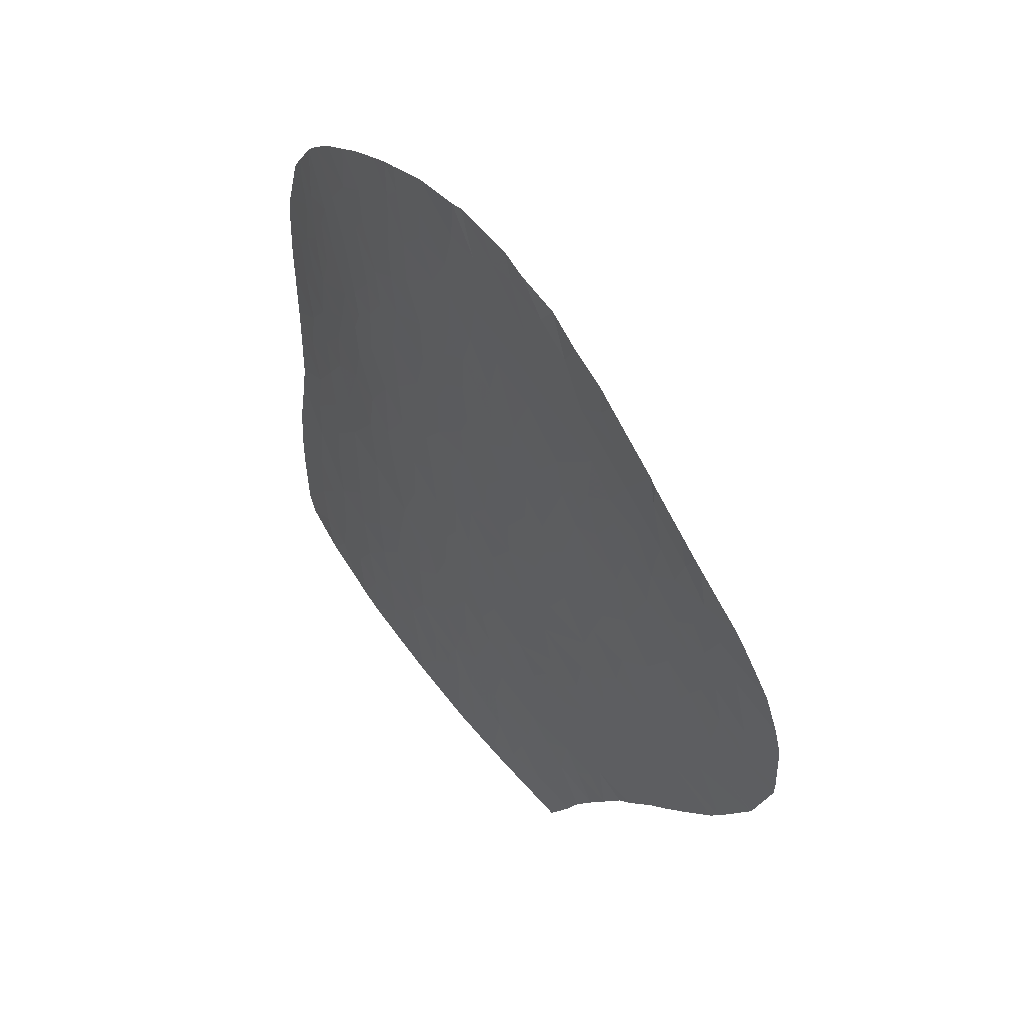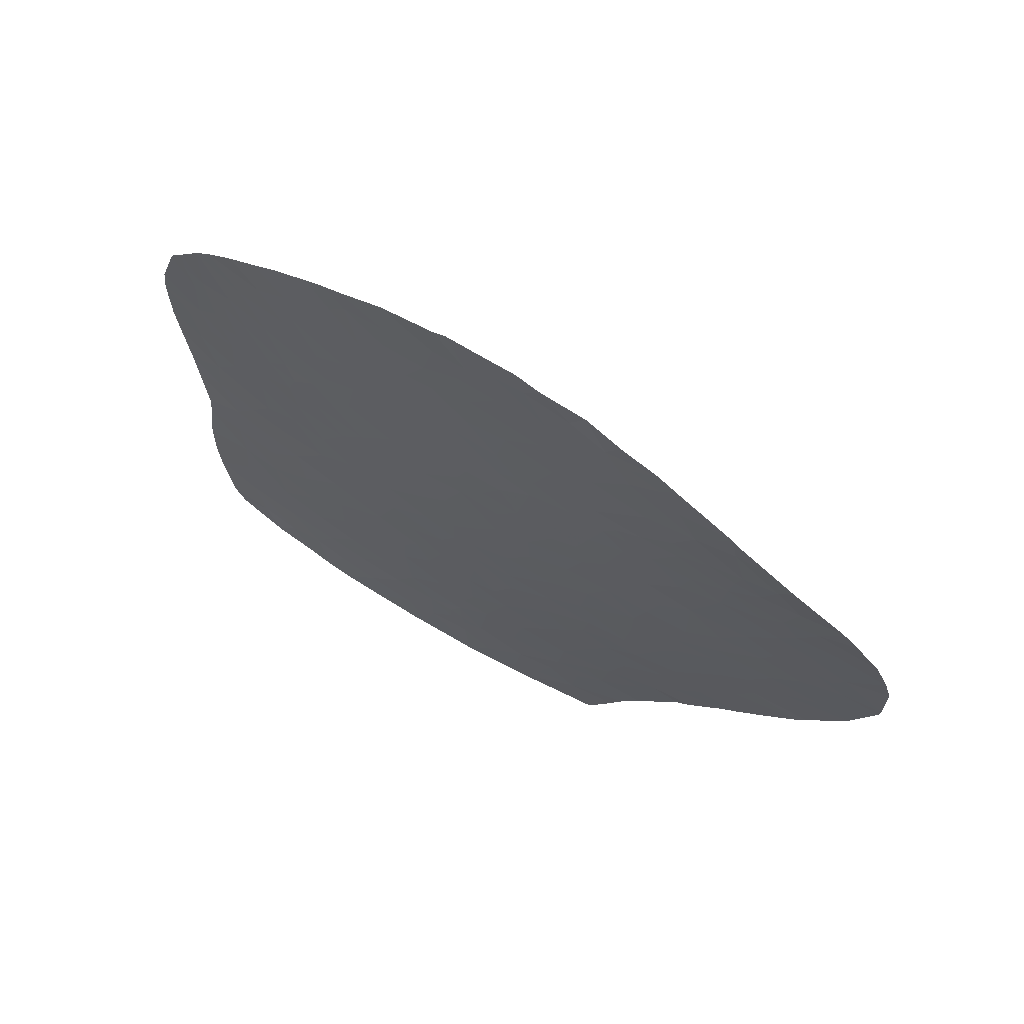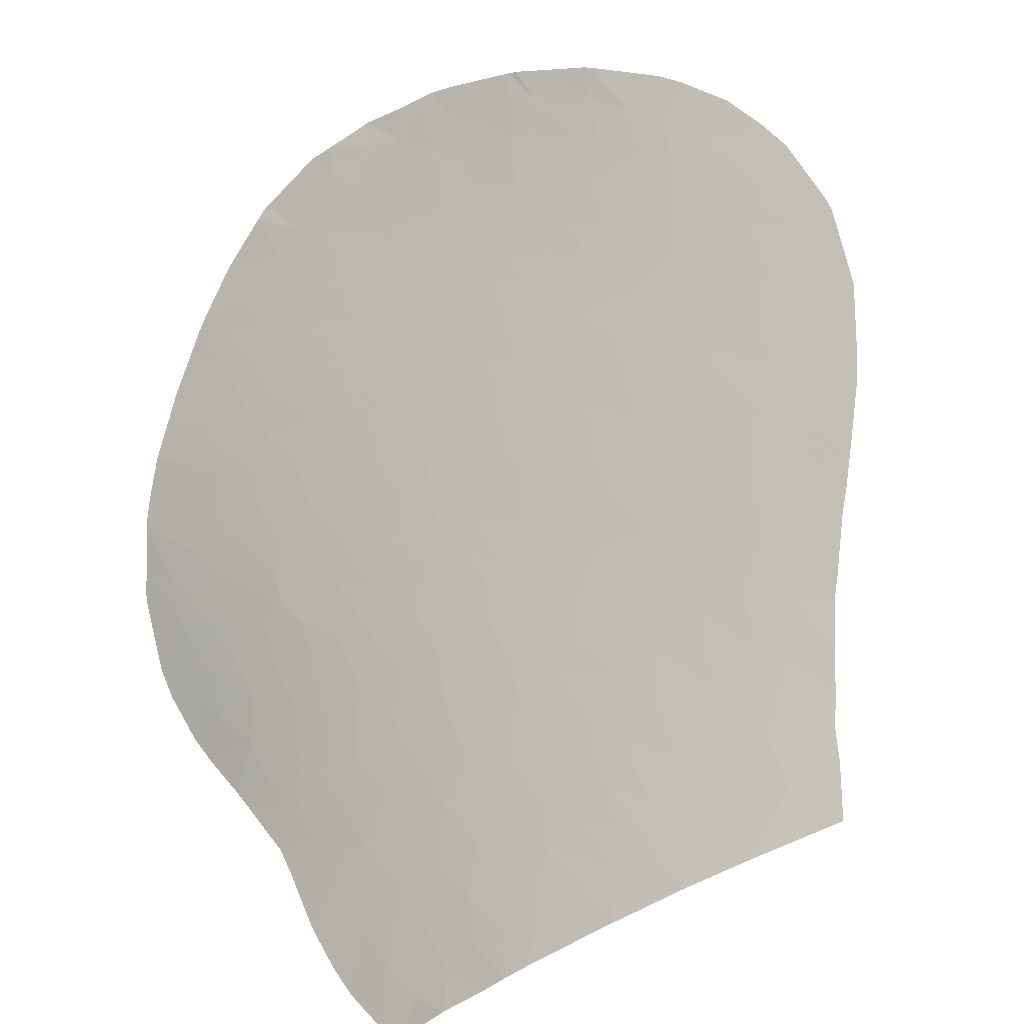
<metadata>
{"format":"obj","ext":"obj","renderer":"f3d","projection":"perspective","resolution":1024,"background":"white","views":[{"elev":56.5,"azim":-153.5,"up":"+Z"},{"elev":71.9,"azim":-176.4,"up":"+Z"},{"elev":68.7,"azim":151.2,"up":"+Y"}]}
</metadata>
<code>
v -14.69 69.17 -53.65
v -13.63 68.43 -53.92
v -13.68 68.37 -53.1
v -14.78 69.06 -52.19
v -13.46 67.98 -51.61
v -14.29 68.55 -51.04
v -13.34 67.78 -50.76
v -14.39 68.48 -49.67
v -13.95 68 -48.36
v -14.44 68.3 -47.16
v -15.17 68.84 -46.93
v -15.08 68.9 -48.48
v -13.08 67.38 -49.35
v -13.69 67.68 -47.11
v -12.96 67.18 -48.4
v -12.93 67.04 -46.77
v -14.17 68 -46.21
v -14.03 67.73 -43.66
v -13.68 67.44 -43.45
v -14.01 67.67 -42.85
v -14.25 67.95 -44.54
v -14.61 68.18 -43.71
v -14.92 68.58 -46.05
v -14.81 68.44 -45.35
v -15.48 68.97 -45.72
v -15.21 68.66 -44.21
v -15.5 68.82 -43.27
v -14.69 68.14 -41.59
v -23.75 73.53 -36.41
v -23.27 73.22 -35.54
v -24.28 73.79 -35.38
v -22.06 72.57 -35.81
v -22.01 72.56 -37.18
v -20.61 71.7 -36.45
v -24.03 73.85 -40.18
v -24.95 74.31 -39.12
v -23.03 73.23 -39.04
v -23.74 73.58 -37.85
v -25.08 74.31 -37.52
v -25.73 74.64 -36.38
v -26.71 75.21 -36.86
v -26.42 75.08 -37.99
v -26.46 75.16 -39.48
v -27.42 75.65 -38.05
v -27.4 75.62 -37.07
v -25.95 75.02 -42.67
v -24.74 74.41 -43.13
v -26.52 75.37 -43.97
v -25.47 74.86 -44.59
v -28.43 76.39 -47.63
v -29.65 76.93 -47.71
v -28.77 76.51 -46.4
v -24.85 74.4 -42.08
v -23.77 73.79 -41.64
v -25.38 74.61 -40.47
v -21.72 72.46 -38.63
v -22.69 72.98 -37.94
v -20.57 71.74 -37.79
v -19.38 71.01 -37.21
v -24.52 73.96 -36.2
v -24.96 74.2 -35.5
v -23.85 73.99 -44.06
v -24.38 74.33 -45.09
v -22.58 73.23 -42.97
v -23.86 73.92 -42.85
v -22.58 73.15 -41.7
v -29.7 76.97 -52.49
v -29.08 76.71 -50.96
v -30.33 77.23 -51.43
v -25.44 74.9 -45.61
v -22.83 73.45 -44.15
v -21.72 72.71 -42.44
v -24.74 74.6 -47
v -23.76 74.06 -46.13
v -26.66 75.6 -48.79
v -28.13 76.27 -48.85
v -26.48 75.56 -50.36
v -28.1 76.28 -50.33
v -28.36 76.41 -52.76
v -27.94 76.22 -51.65
v -19.92 71.58 -41.29
v -19.8 71.41 -39.88
v -19 70.98 -40.65
v -24.81 74.69 -48.24
v -25.97 75.22 -47.56
v -19.06 70.94 -39.74
v -19.01 70.85 -38.8
v -18.4 70.52 -39.61
v -17.14 70.24 -46.57
v -17.38 70.34 -45.76
v -16.56 69.77 -45.79
v -17.9 71.04 -50.41
v -19.2 71.86 -50.87
v -18.89 71.58 -49.56
v -19.74 72.29 -52.6
v -18.34 71.58 -53.79
v -19.48 72.26 -54.21
v -18.23 71.37 -52.23
v -17.14 70.11 -44.99
v -18.02 70.69 -44.95
v -19.48 71.72 -46.58
v -18.02 70.81 -46.5
v -18.8 71.38 -47.53
v -17.33 70.45 -47.66
v -18.05 71.02 -48.97
v -19.66 71.93 -48.08
v -20.31 72.5 -50.95
v -19.15 71.17 -42
v -18.33 70.7 -42.72
v -17.69 70.18 -41.31
v -20.89 72.58 -47.36
v -20.43 72.18 -45.29
v -19.17 71.39 -44.81
v -20.72 72.24 -43.91
v -19.41 71.42 -43.3
v -18.36 71.7 -55.19
v -19.33 72.27 -55.5
v -20.54 72.88 -55.01
v -20.28 72.37 -49.42
v -34.89 79.06 -48.82
v -34.29 78.86 -46.61
v -35.39 79.31 -46.94
v -33.79 78.63 -48.68
v -33.1 78.37 -47.21
v -32.33 78.05 -48.28
v -32.96 78.44 -41.79
v -32.49 78.19 -43.06
v -33.64 78.68 -43.04
v -32.02 78 -42.19
v -34.77 79.01 -49.19
v -33.76 78.62 -51.11
v -32.9 78.28 -49.42
v -32.31 78.19 -40.74
v -33.48 78.73 -40.49
v -31.57 77.91 -39.7
v -32.08 78.22 -39.04
v -31.24 77.68 -40.96
v -30.43 77.26 -41.94
v -31.45 77.72 -42.91
v -32.05 77.97 -43.92
v -30.63 77.35 -48.05
v -30.6 77.32 -46.66
v -31.88 77.87 -46.69
v -30.68 77.43 -40.17
v -30.32 77.34 -37.61
v -30.33 77.3 -38.55
v -31.23 77.8 -38.34
v -18.37 70.39 -37.95
v -18.94 70.74 -37.5
v -17.88 70.49 -43.76
v -18.56 70.94 -43.91
v -17.39 69.81 -38.72
v -17.54 70 -40.15
v -16.7 69.5 -40.92
v -16.73 69.43 -39.32
v -16.62 69.62 -43.44
v -17.31 69.98 -41.97
v -15.99 69.09 -42.15
v -15.87 69.17 -44.49
v -31.93 78.15 -38.89
v -28.75 76.42 -40.49
v -27.95 75.98 -39.74
v -27.9 75.99 -41.48
v -29.28 76.71 -39.16
v -27.1 75.42 -35.99
v -26.16 74.81 -35.63
v -28.94 76.52 -41.34
v -29.76 76.94 -40.68
v -34.14 78.83 -45.13
v -35.1 79.26 -43.63
v -35.33 79.31 -44.56
v -34.67 79.13 -42.36
v -33.9 78.72 -45.84
v -33.29 78.47 -45.75
v -33.02 78.38 -44.35
v -33.91 78.89 -41.09
v -34.8 79.02 -49.13
v -35.41 79.33 -46.5
v -20.76 73.44 -60.68
v -21.02 73.56 -60.72
v -20.92 73.46 -60.02
v -20.49 73.19 -59.4
v -19.18 72.5 -59.15
v -19.23 72.67 -60.49
v -17.72 71.55 -57.73
v -18.91 72.22 -57.81
v -18.57 71.92 -56.54
v -19.69 72.55 -56.66
v -20.16 72.89 -57.88
v -24.63 74.86 -55.95
v -25.4 75.16 -54.81
v -24.01 74.54 -54.48
v -23.37 74.33 -56.45
v -22.9 74.07 -55.32
v -20.71 73.09 -56.78
v -17.1 70.79 -53.59
v -17.21 70.98 -55.01
v -15.95 70.02 -53.43
v -16.92 70.53 -52.11
v -15.89 70.1 -54.79
v -17.41 71.22 -56.4
v -18.06 71.88 -59.02
v -18.19 72.13 -60.37
v -17.49 71.72 -60.3
v -17.14 71.32 -58.85
v -16.18 70.78 -59.28
v -16.81 71.29 -60.25
v -16.15 70.42 -56.31
v -15.48 70.08 -57.22
v -16.25 70.65 -57.92
v -14.82 69.74 -58.11
v -14.69 69.48 -56.57
v -13.44 68.53 -55.7
v -13.44 68.67 -57.07
v -13.88 69.3 -59.61
v -15.11 70.09 -59.28
v -13.53 68.83 -58.07
v -15.58 70.55 -60.11
v -14.21 69.57 -60.06
v -14.81 69.39 -54.99
v -15.33 69.67 -54.21
v -15.78 69.76 -52.17
v -15.47 69.42 -50.96
v -17.09 70.39 -49.06
v -15.93 68.94 -40.06
v -16.32 69.71 -47.19
v -16.05 69.61 -48.46
v -16.09 69.76 -49.81
v -16.6 70.19 -50.82
v -15.66 69.27 -47.77
v -15.14 68.43 -40.98
v -25.92 75.46 -58
v -26.6 75.75 -58.68
v -27.44 76.04 -57.92
v -26.46 75.74 -60.08
v -28.23 76.37 -59.46
v -27.88 76.25 -60.3
v -27.16 76.06 -61.69
v -26.79 75.92 -61.62
v -22.71 74.35 -60.95
v -23.42 74.57 -60.12
v -23.81 74.8 -61.12
v -24.39 74.99 -60.5
v -24.77 75.18 -61.27
v -24.59 74.98 -59.11
v -25.27 75.3 -60.15
v -25.66 75.39 -59.06
v -28.78 76.53 -58.53
v -26.93 75.81 -54.64
v -27.65 76.12 -56.32
v -28.09 76.29 -54.78
v -26.77 75.77 -57.18
v -26.07 75.48 -56.45
v -22.46 74.02 -58.12
v -22.08 73.87 -58.52
v -22.08 73.83 -57.94
v -21.76 73.54 -55.75
v -21.37 73.49 -57.88
v -22.4 73.93 -57.23
v -24.33 74.79 -57.57
v -22.61 73.97 -56.19
v -29.1 76.69 -55.77
v -29.99 77.02 -56.4
v -29.34 76.76 -57.56
v -28.7 76.52 -56.55
v -28.14 76.31 -57.27
v -23.15 74.33 -58.32
v -22.56 74.09 -58.57
v -20.75 73.15 -57.51
v -22.55 74.14 -59.3
v -13.57 67.36 -43.76
v -13.03 67.05 -45.81
v -31.61 77.75 -51.83
v -30.97 77.5 -50.46
v -26.18 75.24 -45.14
v -24.3 74.13 -42.42
v -26.63 75.32 -41.47
v -22.43 72.74 -35.65
v -22.92 73.08 -37.01
v -30.33 77.2 -43.36
v -29.18 76.66 -43.89
v -29.43 76.77 -42.66
v -31.3 77.62 -45.32
v -29.63 76.88 -45.48
v -31.75 77.82 -49.6
v -30.58 77.33 -49.12
v -32.16 77.99 -45.92
v -30.14 77.22 -37.48
v -30.08 77.12 -48.47
v -30.53 77.33 -40.94
v -28.56 76.3 -36.54
v -28.21 76.09 -37.22
v -28.08 75.99 -36.29
v -28.76 76.42 -37.98
v -29.6 76.92 -50.07
v -28.87 76.61 -49.84
v -29.48 76.86 -49.01
v -30.55 77.3 -53.58
v -31.31 77.61 -53.12
v -31.77 77.79 -53.95
v -32.54 78.12 -52.89
v -30.62 77.34 -52.64
v -27.05 75.67 -45.31
v -26.38 75.37 -46.23
v -28.31 76.22 -42.78
v -21.4 73.62 -59.31
v -32.02 77.92 -50.75
v -18.28 71.21 -49.65
v -33.48 78.52 -51.56
v -32.54 78.16 -45.14
v -31.32 77.6 -54.52
v -22.55 73.35 -45.02
v -23.33 73.78 -45.08
v -27.24 75.82 -47.52
v -25.5 75.07 -49.64
v -26.77 75.71 -51.73
v -27.43 76.01 -52.5
v -26.63 75.67 -52.85
v -27.24 75.66 -42.03
v -21.94 72.73 -40.88
v -21.07 72.26 -41.4
v -21.17 72.22 -39.89
v -21.93 72.64 -39.69
v -20.55 71.79 -38.86
v -19.47 71.1 -38.09
v -22.88 73.23 -40.52
v -26.9 75.51 -42.67
v -27.52 75.84 -43.4
v -27.58 75.84 -42.47
v -28.34 76.27 -45.09
v -27.85 76.07 -46.08
v -21.16 72.81 -48.58
v -22.1 73.26 -47.57
v -23.69 74.09 -47.48
v -23.07 73.82 -48.46
v -22.64 73.46 -46.03
v -23.66 74.35 -53.5
v -24.75 74.85 -53.58
v -24.22 74.56 -52.29
v -22.79 73.94 -53.76
v -27.49 76.04 -53.5
v -29.83 77 -54.72
v -30.39 77.21 -55.87
v -29.3 76.79 -53.67
v -20.56 72.81 -53.88
v -21.41 73.26 -54.04
v -22.98 73.98 -52.52
v -25.42 75.12 -52.76
v -26.09 75.44 -53.76
v -24.11 74.39 -49.51
v -25.43 75.09 -51.31
v -24.21 74.51 -51.1
v -20.57 72.04 -42.47
v -21.85 72.87 -43.66
v -21.4 72.7 -44.84
v -21.49 72.85 -46.36
v -21.49 72.9 -47.1
v -23.11 73.98 -51.27
v -21.92 73.38 -51.25
v -22.35 73.56 -50.38
v -22.38 73.51 -49.3
v -21.4 73.02 -49.98
v -22.99 73.86 -50.11
v -21.84 73.41 -52.76
v -20.95 72.89 -51.89
v -21 72.99 -53.14
v -17.23 69.89 -41.4
v -15.26 69.14 -49.73
f 3 2 1
f 1 4 3
f 4 6 5
f 5 3 4
f 7 5 6
f 6 8 7
f 12 10 9
f 12 11 10
f 13 8 9
f 13 7 8
f 15 9 14
f 14 16 15
f 10 14 9
f 10 17 14
f 16 14 17
f 20 19 18
f 22 18 21
f 22 20 18
f 11 17 10
f 24 17 23
f 11 25 23
f 22 24 26
f 22 21 24
f 22 27 28
f 28 20 22
f 24 23 25
f 22 26 27
f 31 30 29
f 34 33 32
f 37 35 36
f 36 38 37
f 41 40 39
f 39 42 41
f 42 39 36
f 36 43 42
f 45 41 44
f 48 46 47
f 47 49 48
f 52 50 51
f 35 54 53
f 53 55 35
f 57 56 37
f 59 58 34
f 33 34 58
f 58 56 33
f 40 61 60
f 60 39 40
f 63 47 62
f 63 49 47
f 66 64 65
f 65 54 66
f 69 68 67
f 49 63 70
f 62 65 64
f 64 71 62
f 66 72 64
f 63 74 73
f 73 70 63
f 77 76 75
f 77 78 76
f 68 80 79
f 79 67 68
f 83 81 82
f 73 84 85
f 83 82 86
f 87 86 82
f 83 86 88
f 88 86 87
f 91 89 90
f 94 92 93
f 97 95 96
f 96 95 98
f 98 95 93
f 93 92 98
f 90 99 91
f 90 100 99
f 103 101 102
f 89 104 102
f 89 102 90
f 94 103 105
f 94 106 103
f 107 93 95
f 110 109 108
f 108 83 110
f 111 101 106
f 101 112 113
f 113 114 115
f 113 112 114
f 97 116 117
f 97 96 116
f 97 117 118
f 119 93 107
f 119 94 93
f 122 121 120
f 125 123 124
f 128 126 127
f 127 126 129
f 132 131 130
f 130 123 132
f 136 133 134
f 136 135 133
f 126 134 133
f 133 137 129
f 129 126 133
f 133 135 137
f 129 138 139
f 129 137 138
f 127 129 139
f 127 139 140
f 143 142 141
f 141 125 143
f 144 137 135
f 147 145 146
f 149 148 87
f 151 109 150
f 151 150 100
f 155 153 152
f 155 154 153
f 158 156 157
f 157 154 158
f 26 159 27
f 27 159 156
f 27 156 158
f 160 147 135
f 163 161 162
f 162 161 164
f 41 165 166
f 40 41 166
f 161 167 168
f 163 167 161
f 171 170 169
f 128 170 172
f 121 173 174
f 173 169 174
f 175 174 169
f 169 173 121
f 126 176 134
f 124 121 174
f 177 120 123
f 177 123 130
f 172 176 126
f 126 128 172
f 128 169 170
f 128 175 169
f 169 121 178
f 178 171 169
f 181 179 180
f 181 182 179
f 184 179 182
f 182 183 184
f 187 185 186
f 186 188 187
f 186 189 188
f 192 190 191
f 192 194 193
f 193 190 192
f 117 188 195
f 195 118 117
f 117 187 188
f 117 116 187
f 197 96 196
f 96 197 116
f 199 198 196
f 196 200 197
f 196 198 200
f 116 201 187
f 116 197 201
f 187 201 185
f 202 186 185
f 202 183 186
f 204 203 202
f 202 205 204
f 205 202 185
f 183 202 203
f 205 206 207
f 207 204 205
f 210 208 209
f 211 210 209
f 212 211 209
f 214 212 213
f 216 211 215
f 211 217 215
f 218 207 206
f 219 218 216
f 216 215 219
f 2 213 220
f 220 1 2
f 220 221 1
f 205 185 210
f 205 210 206
f 201 208 210
f 210 185 201
f 201 197 208
f 198 221 200
f 221 198 1
f 208 197 200
f 213 212 220
f 208 200 220
f 220 212 208
f 221 220 200
f 217 211 212
f 212 214 217
f 208 212 209
f 206 210 211
f 211 216 206
f 218 206 216
f 222 1 198
f 222 4 1
f 4 223 6
f 4 222 223
f 105 104 224
f 25 91 159
f 225 154 155
f 11 226 91
f 91 25 11
f 227 104 226
f 227 224 104
f 229 224 228
f 229 92 224
f 227 228 224
f 230 227 226
f 231 154 225
f 230 226 11
f 229 223 222
f 222 199 229
f 234 232 233
f 233 235 236
f 236 234 233
f 237 236 235
f 238 237 235
f 235 239 238
f 242 241 240
f 246 243 244
f 246 245 243
f 242 244 243
f 246 235 247
f 247 245 246
f 239 235 244
f 244 235 246
f 243 245 241
f 241 242 243
f 245 247 232
f 233 247 235
f 233 232 247
f 234 236 248
f 251 249 250
f 253 252 250
f 252 253 232
f 253 191 190
f 256 255 254
f 259 257 195
f 195 258 259
f 190 193 260
f 256 259 258
f 256 254 259
f 261 257 259
f 264 263 262
f 262 265 264
f 250 265 262
f 251 250 262
f 266 264 265
f 265 250 266
f 268 267 254
f 253 190 260
f 260 232 253
f 250 234 266
f 252 234 250
f 269 189 258
f 269 195 189
f 258 195 269
f 267 260 193
f 193 259 267
f 254 267 259
f 261 259 193
f 256 258 255
f 268 254 255
f 268 270 267
f 255 270 268
f 248 264 266
f 266 234 248
f 232 234 252
f 24 21 17
f 21 271 272
f 272 17 21
f 16 17 272
f 253 250 249
f 249 191 253
f 194 257 261
f 194 261 193
f 274 69 273
f 70 275 49
f 65 276 54
f 65 47 276
f 43 55 277
f 36 55 43
f 47 46 53
f 279 278 32
f 32 33 279
f 282 281 280
f 284 142 283
f 274 285 286
f 138 168 167
f 167 282 138
f 53 276 47
f 53 54 276
f 49 275 48
f 280 140 139
f 280 283 140
f 283 143 287
f 283 142 143
f 144 164 168
f 144 146 164
f 135 146 144
f 135 147 146
f 288 146 145
f 285 141 286
f 285 125 141
f 141 289 286
f 290 138 137
f 138 290 168
f 137 144 290
f 290 144 168
f 164 146 288
f 293 292 291
f 288 294 164
f 284 283 280
f 280 281 284
f 44 164 294
f 44 162 164
f 44 294 292
f 277 163 162
f 162 43 277
f 296 68 295
f 296 295 297
f 69 295 68
f 69 274 295
f 286 297 295
f 295 274 286
f 300 299 298
f 299 301 273
f 299 300 301
f 302 67 298
f 299 302 298
f 299 273 302
f 302 69 67
f 302 273 69
f 76 296 297
f 304 303 275
f 70 304 275
f 55 53 46
f 46 277 55
f 36 35 55
f 57 33 56
f 305 167 163
f 305 282 167
f 37 38 57
f 48 275 303
f 267 245 260
f 232 260 245
f 241 267 270
f 241 245 267
f 255 306 270
f 189 195 188
f 306 258 189
f 189 182 306
f 306 255 258
f 183 182 189
f 189 186 183
f 184 183 203
f 241 270 240
f 182 181 306
f 180 306 181
f 240 270 306
f 306 180 240
f 61 40 166
f 38 279 57
f 57 279 33
f 38 29 279
f 278 279 29
f 29 30 278
f 282 280 138
f 164 161 168
f 280 139 138
f 307 274 273
f 160 135 136
f 308 105 92
f 308 92 94
f 224 92 105
f 196 98 199
f 196 96 98
f 92 229 199
f 94 105 308
f 175 127 140
f 124 143 125
f 273 301 309
f 310 287 174
f 310 283 287
f 124 174 287
f 287 143 124
f 310 140 283
f 310 175 140
f 174 175 310
f 274 307 285
f 309 131 307
f 307 273 309
f 125 285 132
f 125 132 123
f 307 131 132
f 132 285 307
f 128 127 175
f 121 123 120
f 121 124 123
f 122 178 121
f 298 311 300
f 313 71 312
f 62 71 313
f 313 74 63
f 304 85 314
f 315 75 85
f 85 84 315
f 318 317 316
f 75 314 85
f 317 80 316
f 79 80 317
f 141 142 51
f 141 51 289
f 286 289 297
f 297 289 51
f 277 319 163
f 72 320 321
f 72 66 320
f 322 321 320
f 323 56 322
f 325 324 58
f 58 59 325
f 324 56 58
f 325 87 82
f 82 324 325
f 82 322 324
f 56 324 322
f 66 54 326
f 320 66 326
f 320 323 322
f 320 326 323
f 319 277 327
f 277 46 327
f 305 329 328
f 319 329 163
f 327 329 319
f 327 328 329
f 284 330 52
f 284 281 330
f 331 52 330
f 327 46 48
f 63 62 313
f 327 48 328
f 303 331 330
f 75 76 314
f 304 314 331
f 331 303 304
f 331 314 50
f 50 52 331
f 76 50 314
f 297 51 50
f 50 76 297
f 149 325 59
f 87 325 149
f 106 94 119
f 111 332 333
f 106 119 332
f 332 111 106
f 333 335 334
f 312 336 313
f 336 74 313
f 334 74 336
f 336 333 334
f 338 337 192
f 338 339 337
f 338 192 191
f 340 192 337
f 251 341 249
f 343 342 262
f 344 79 341
f 341 251 344
f 341 79 317
f 346 345 118
f 340 257 194
f 340 346 257
f 192 340 194
f 118 257 346
f 347 340 337
f 337 339 347
f 338 348 339
f 338 349 348
f 338 191 349
f 318 348 349
f 249 349 191
f 341 318 349
f 349 249 341
f 317 318 341
f 335 350 84
f 84 334 335
f 334 84 73
f 315 77 75
f 84 350 315
f 352 339 351
f 348 316 351
f 348 318 316
f 315 352 351
f 315 350 352
f 315 351 77
f 348 351 339
f 316 77 351
f 80 78 77
f 77 316 80
f 321 353 72
f 322 81 321
f 322 82 81
f 81 353 321
f 108 81 83
f 64 354 71
f 355 71 354
f 355 312 71
f 112 355 114
f 356 355 112
f 355 354 114
f 356 357 333
f 336 356 333
f 101 356 112
f 101 111 356
f 111 357 356
f 356 312 355
f 356 336 312
f 64 72 354
f 72 353 114
f 114 354 72
f 115 114 353
f 73 74 334
f 357 111 333
f 360 359 358
f 362 360 361
f 363 358 352
f 352 350 363
f 364 347 358
f 358 359 364
f 362 332 119
f 362 119 107
f 363 335 361
f 363 350 335
f 360 358 363
f 332 361 333
f 332 362 361
f 365 364 359
f 107 365 359
f 359 362 107
f 360 363 361
f 362 359 360
f 358 339 352
f 347 339 358
f 333 361 335
f 107 95 365
f 365 95 366
f 366 364 365
f 97 345 95
f 97 118 345
f 366 95 345
f 345 346 366
f 364 366 346
f 364 346 340
f 364 340 347
f 343 262 263
f 118 195 257
f 98 92 199
f 226 89 91
f 226 104 89
f 103 102 104
f 104 105 103
f 153 88 152
f 109 151 115
f 113 115 151
f 100 113 151
f 157 156 150
f 150 109 157
f 99 150 156
f 99 100 150
f 99 156 159
f 159 91 99
f 108 115 353
f 353 81 108
f 106 101 103
f 102 100 90
f 100 101 113
f 100 102 101
f 115 108 109
f 110 157 109
f 83 88 153
f 153 110 83
f 88 87 148
f 148 152 88
f 154 157 367
f 153 154 110
f 110 154 367
f 367 157 110
f 251 262 342
f 342 344 251
f 311 298 342
f 342 343 311
f 68 296 78
f 298 67 344
f 79 344 67
f 298 344 342
f 68 78 80
f 78 296 76
f 304 70 73
f 73 85 304
f 47 65 62
f 281 282 305
f 294 291 292
f 294 288 291
f 41 293 165
f 41 45 293
f 45 292 293
f 45 44 292
f 31 29 60
f 60 61 31
f 35 37 326
f 323 37 56
f 323 326 37
f 326 54 35
f 303 328 48
f 303 330 328
f 51 284 52
f 51 142 284
f 281 328 330
f 281 305 328
f 305 163 329
f 43 162 44
f 41 42 44
f 43 44 42
f 38 36 39
f 39 60 29
f 29 38 39
f 28 27 158
f 158 231 28
f 26 25 159
f 26 24 25
f 231 158 154
f 11 23 17
f 12 9 8
f 222 198 199
f 229 228 223
f 227 368 228
f 227 12 368
f 228 368 223
f 12 8 368
f 230 11 12
f 230 12 227
f 18 19 271
f 271 21 18
f 13 9 15
f 6 368 8
f 6 223 368

</code>
